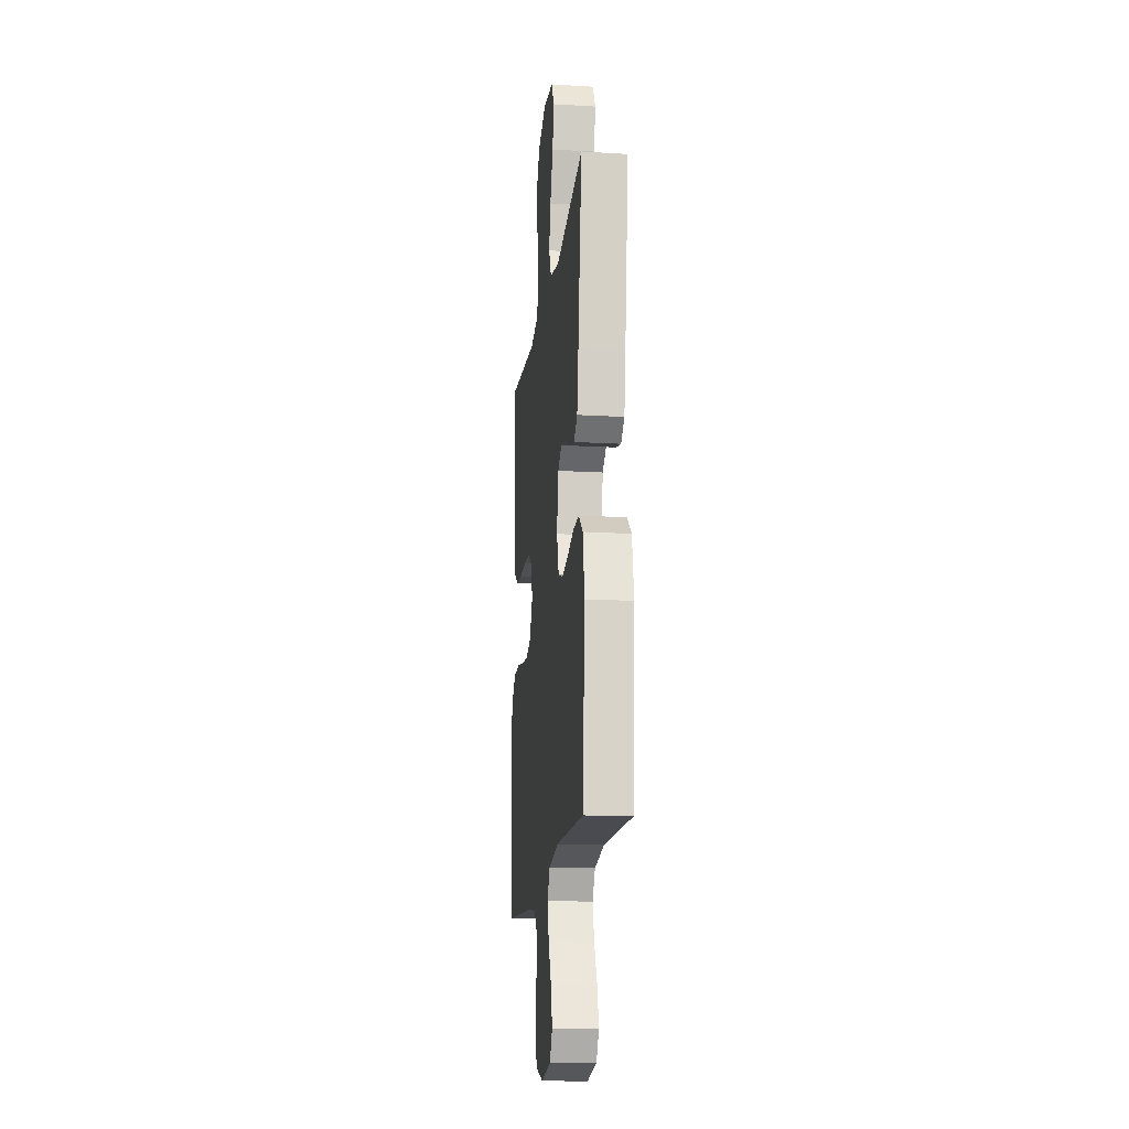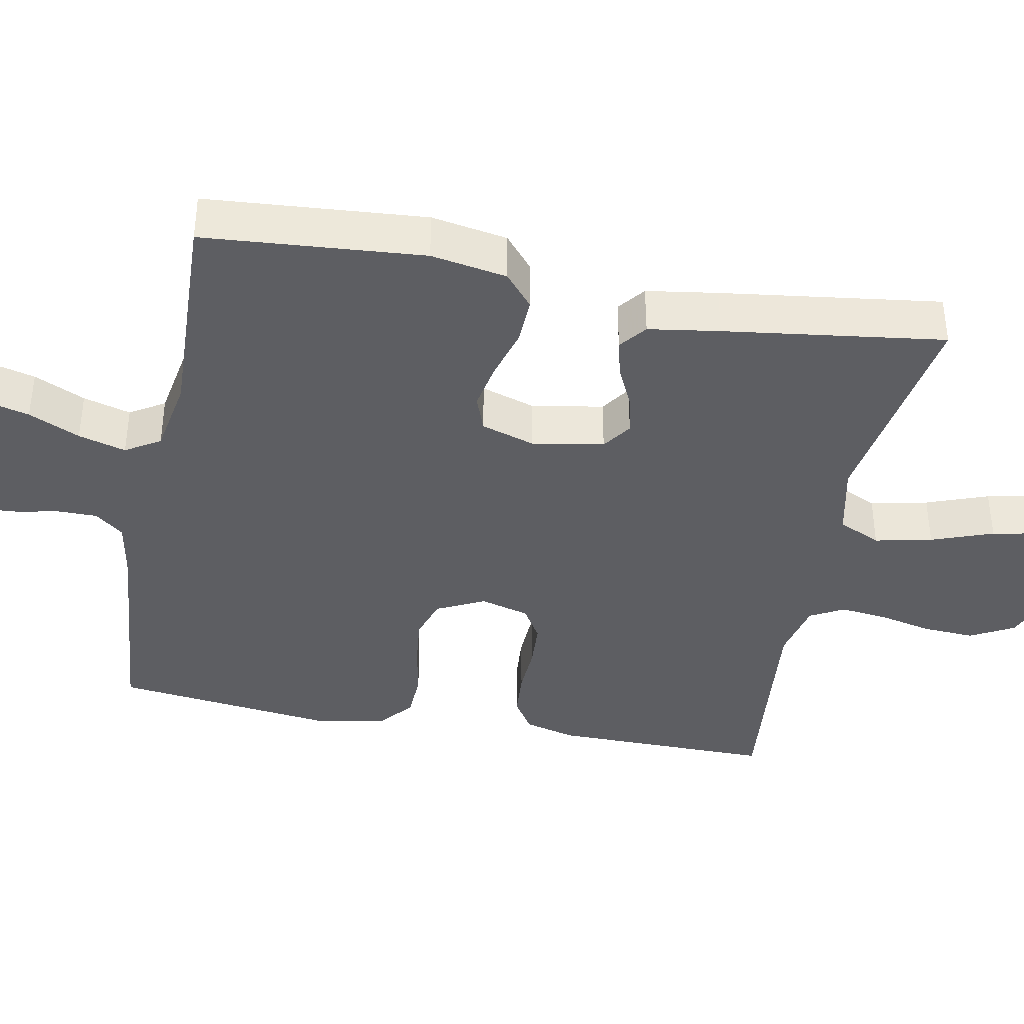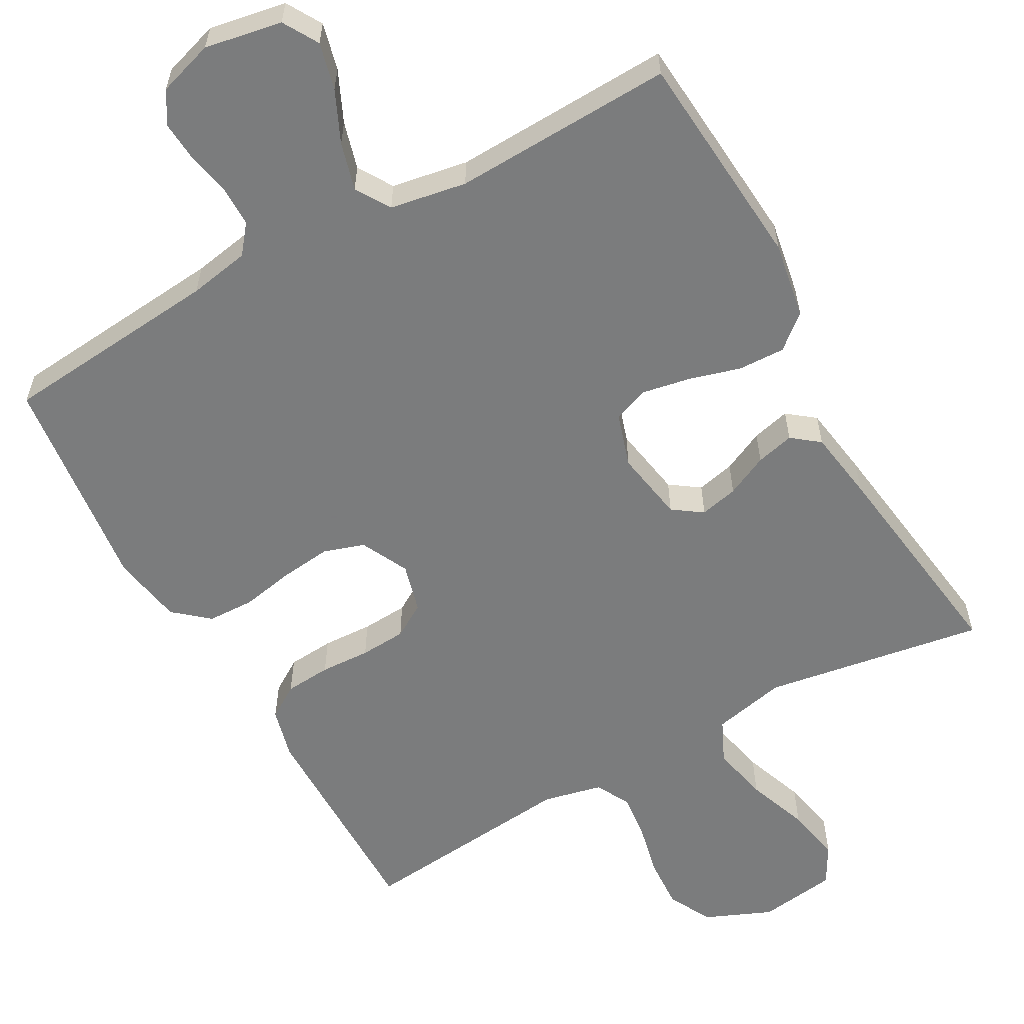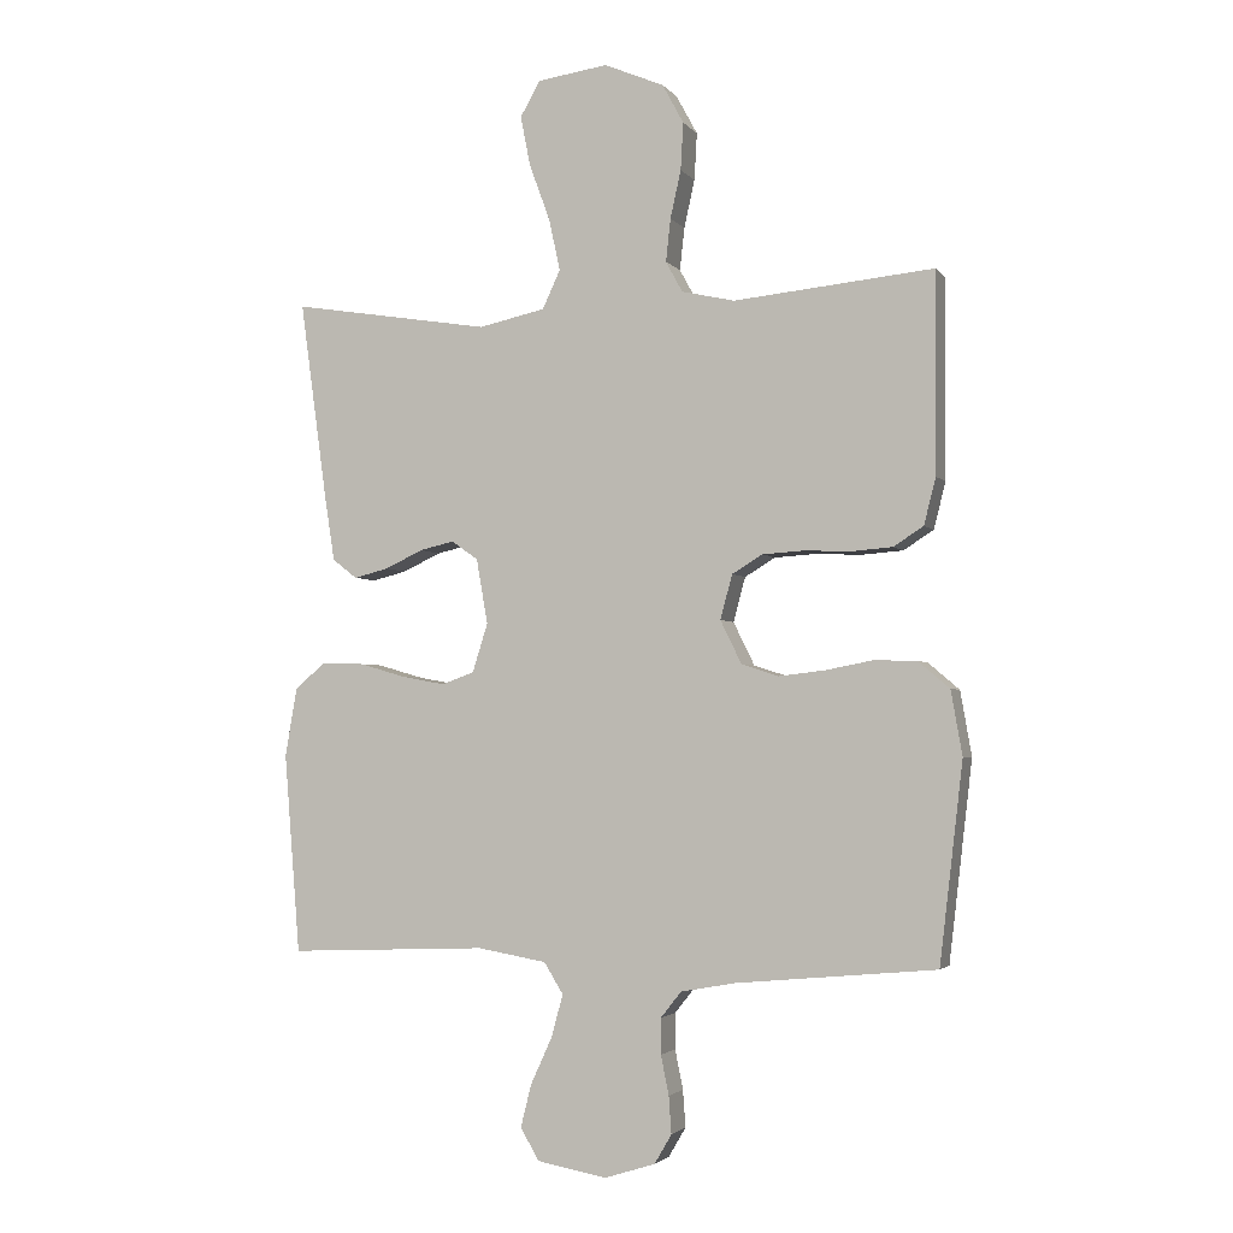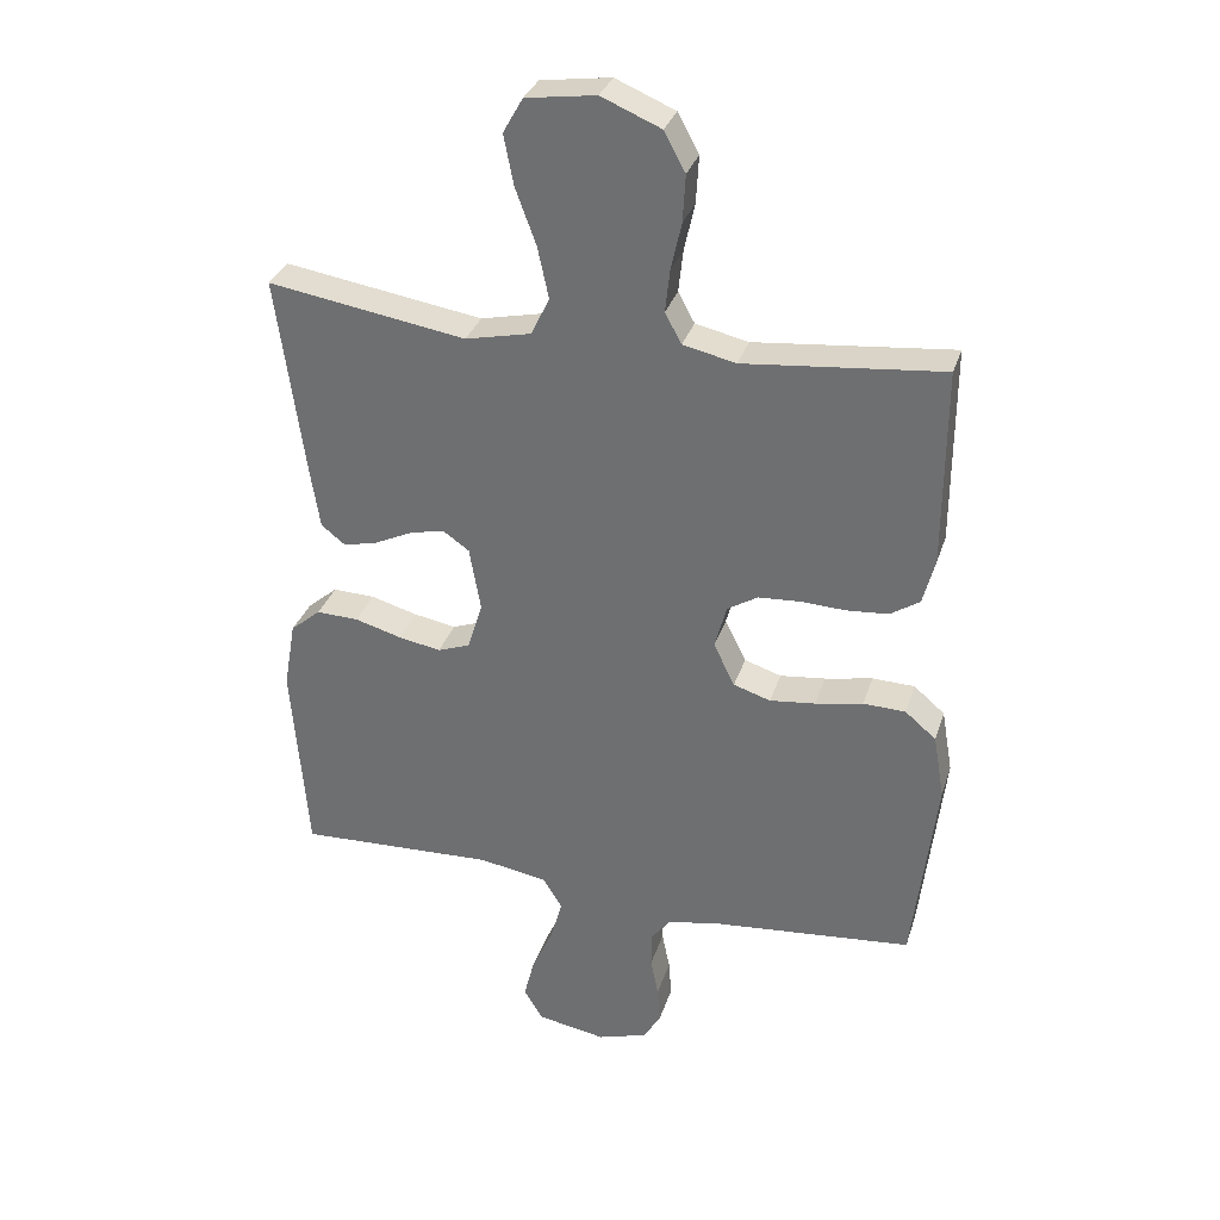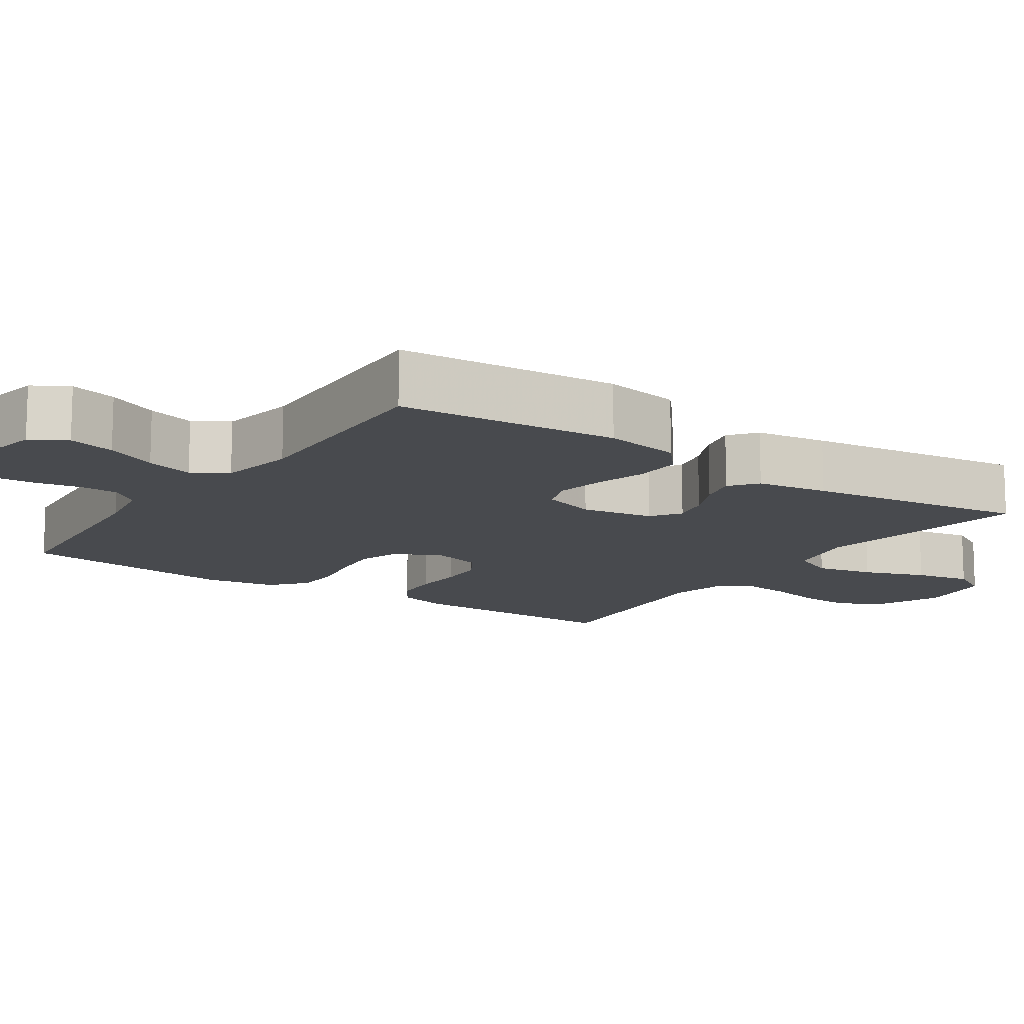
<metadata>
{"format":"obj","ext":"obj","renderer":"f3d","projection":"perspective","resolution":1024,"background":"white","views":[{"elev":-16.7,"azim":-96.8,"up":"+Z"},{"elev":-39.3,"azim":-101.0,"up":"+Y"},{"elev":-58.6,"azim":-150.9,"up":"+Y"},{"elev":-2.8,"azim":18.7,"up":"+Z"},{"elev":32.2,"azim":16.6,"up":"+Z"},{"elev":-13.1,"azim":-124.4,"up":"+Y"}]}
</metadata>
<code>
v -0.5 0.07 -0.5
v -0.524 0.07 -0.2
v -0.506 0.07 -0.096
v -0.46 0.07 -0.057
v -0.396 0.07 -0.059
v -0.326 0.07 -0.079
v -0.261 0.07 -0.091
v -0.212 0.07 -0.073
v -0.189 0.07 0
v -0.206 0.07 0.098
v -0.246 0.07 0.126
v -0.298 0.07 0.114
v -0.355 0.07 0.087
v -0.407 0.07 0.074
v -0.444 0.07 0.103
v -0.459 0.07 0.2
v -0.5 0.07 0.5
v -0.2 0.07 0.452
v -0.1 0.07 0.474
v -0.073 0.07 0.532
v -0.09 0.07 0.61
v -0.121 0.07 0.694
v -0.136 0.07 0.77
v -0.106 0.07 0.823
v 0 0.07 0.838
v 0.09 0.07 0.8
v 0.122 0.07 0.741
v 0.118 0.07 0.67
v 0.102 0.07 0.598
v 0.095 0.07 0.534
v 0.12 0.07 0.488
v 0.2 0.07 0.47
v 0.5 0.07 0.5
v 0.499 0.07 0.2
v 0.481 0.07 0.13
v 0.436 0.07 0.101
v 0.373 0.07 0.096
v 0.305 0.07 0.099
v 0.242 0.07 0.095
v 0.196 0.07 0.067
v 0.178 0.07 0
v 0.21 0.07 -0.065
v 0.266 0.07 -0.083
v 0.335 0.07 -0.075
v 0.407 0.07 -0.061
v 0.471 0.07 -0.063
v 0.518 0.07 -0.103
v 0.535 0.07 -0.2
v 0.5 0.07 -0.5
v 0.2 0.07 -0.528
v 0.117 0.07 -0.543
v 0.086 0.07 -0.582
v 0.086 0.07 -0.636
v 0.098 0.07 -0.695
v 0.102 0.07 -0.751
v 0.076 0.07 -0.795
v 0 0.07 -0.819
v -0.105 0.07 -0.8
v -0.133 0.07 -0.752
v -0.117 0.07 -0.688
v -0.085 0.07 -0.618
v -0.067 0.07 -0.553
v -0.096 0.07 -0.506
v -0.2 0.07 -0.488
v -0.5 0 -0.5
v -0.524 0 -0.2
v -0.506 0 -0.096
v -0.46 0 -0.057
v -0.396 0 -0.059
v -0.326 0 -0.079
v -0.261 0 -0.091
v -0.212 0 -0.073
v -0.189 0 0
v -0.206 0 0.098
v -0.246 0 0.126
v -0.298 0 0.114
v -0.355 0 0.087
v -0.407 0 0.074
v -0.444 0 0.103
v -0.459 0 0.2
v -0.5 0 0.5
v -0.2 0 0.452
v -0.1 0 0.474
v -0.073 0 0.532
v -0.09 0 0.61
v -0.121 0 0.694
v -0.136 0 0.77
v -0.106 0 0.823
v 0 0 0.838
v 0.09 0 0.8
v 0.122 0 0.741
v 0.118 0 0.67
v 0.102 0 0.598
v 0.095 0 0.534
v 0.12 0 0.488
v 0.2 0 0.47
v 0.5 0 0.5
v 0.499 0 0.2
v 0.481 0 0.13
v 0.436 0 0.101
v 0.373 0 0.096
v 0.305 0 0.099
v 0.242 0 0.095
v 0.196 0 0.067
v 0.178 0 0
v 0.21 0 -0.065
v 0.266 0 -0.083
v 0.335 0 -0.075
v 0.407 0 -0.061
v 0.471 0 -0.063
v 0.518 0 -0.103
v 0.535 0 -0.2
v 0.5 0 -0.5
v 0.2 0 -0.528
v 0.117 0 -0.543
v 0.086 0 -0.582
v 0.086 0 -0.636
v 0.098 0 -0.695
v 0.102 0 -0.751
v 0.076 0 -0.795
v 0 0 -0.819
v -0.105 0 -0.8
v -0.133 0 -0.752
v -0.117 0 -0.688
v -0.085 0 -0.618
v -0.067 0 -0.553
v -0.096 0 -0.506
v -0.2 0 -0.488
f 58 59 60 61
f 58 61 62
f 57 58 62
f 56 57 62
f 53 54 55 56
f 52 53 56 62
f 51 52 62 63
f 47 48 49 50
f 47 50 51 63
f 44 45 46 47
f 43 44 47 63
f 35 36 37 38
f 35 38 39
f 32 33 34 35
f 31 32 35 39
f 30 31 39 40
f 26 27 28 29
f 26 29 30
f 25 26 30
f 21 22 23 24
f 20 21 24 25
f 15 16 17 18
f 15 18 19
f 12 13 14 15
f 11 12 15 19
f 10 11 19 20
f 3 4 5 6
f 3 6 7
f 64 1 2 3
f 64 3 7
f 42 43 63 64
f 41 42 64 7
f 40 41 7 8
f 20 25 30 40
f 9 10 20 40
f 8 9 40
f 125 124 123 122
f 126 125 122
f 126 122 121
f 126 121 120
f 120 119 118 117
f 126 120 117 116
f 127 126 116 115
f 114 113 112 111
f 127 115 114 111
f 111 110 109 108
f 127 111 108 107
f 102 101 100 99
f 103 102 99
f 99 98 97 96
f 103 99 96 95
f 104 103 95 94
f 93 92 91 90
f 94 93 90
f 94 90 89
f 88 87 86 85
f 89 88 85 84
f 82 81 80 79
f 83 82 79
f 79 78 77 76
f 83 79 76 75
f 84 83 75 74
f 70 69 68 67
f 71 70 67
f 67 66 65 128
f 71 67 128
f 128 127 107 106
f 71 128 106 105
f 72 71 105 104
f 104 94 89 84
f 104 84 74 73
f 104 73 72
f 1 65 66 2
f 2 66 67 3
f 3 67 68 4
f 4 68 69 5
f 5 69 70 6
f 6 70 71 7
f 7 71 72 8
f 8 72 73 9
f 9 73 74 10
f 10 74 75 11
f 11 75 76 12
f 12 76 77 13
f 13 77 78 14
f 14 78 79 15
f 15 79 80 16
f 16 80 81 17
f 17 81 82 18
f 18 82 83 19
f 19 83 84 20
f 20 84 85 21
f 21 85 86 22
f 22 86 87 23
f 23 87 88 24
f 24 88 89 25
f 25 89 90 26
f 26 90 91 27
f 27 91 92 28
f 28 92 93 29
f 29 93 94 30
f 30 94 95 31
f 31 95 96 32
f 32 96 97 33
f 33 97 98 34
f 34 98 99 35
f 35 99 100 36
f 36 100 101 37
f 37 101 102 38
f 38 102 103 39
f 39 103 104 40
f 40 104 105 41
f 41 105 106 42
f 42 106 107 43
f 43 107 108 44
f 44 108 109 45
f 45 109 110 46
f 46 110 111 47
f 47 111 112 48
f 48 112 113 49
f 49 113 114 50
f 50 114 115 51
f 51 115 116 52
f 52 116 117 53
f 53 117 118 54
f 54 118 119 55
f 55 119 120 56
f 56 120 121 57
f 57 121 122 58
f 58 122 123 59
f 59 123 124 60
f 60 124 125 61
f 61 125 126 62
f 62 126 127 63
f 63 127 128 64
f 64 128 65 1

</code>
